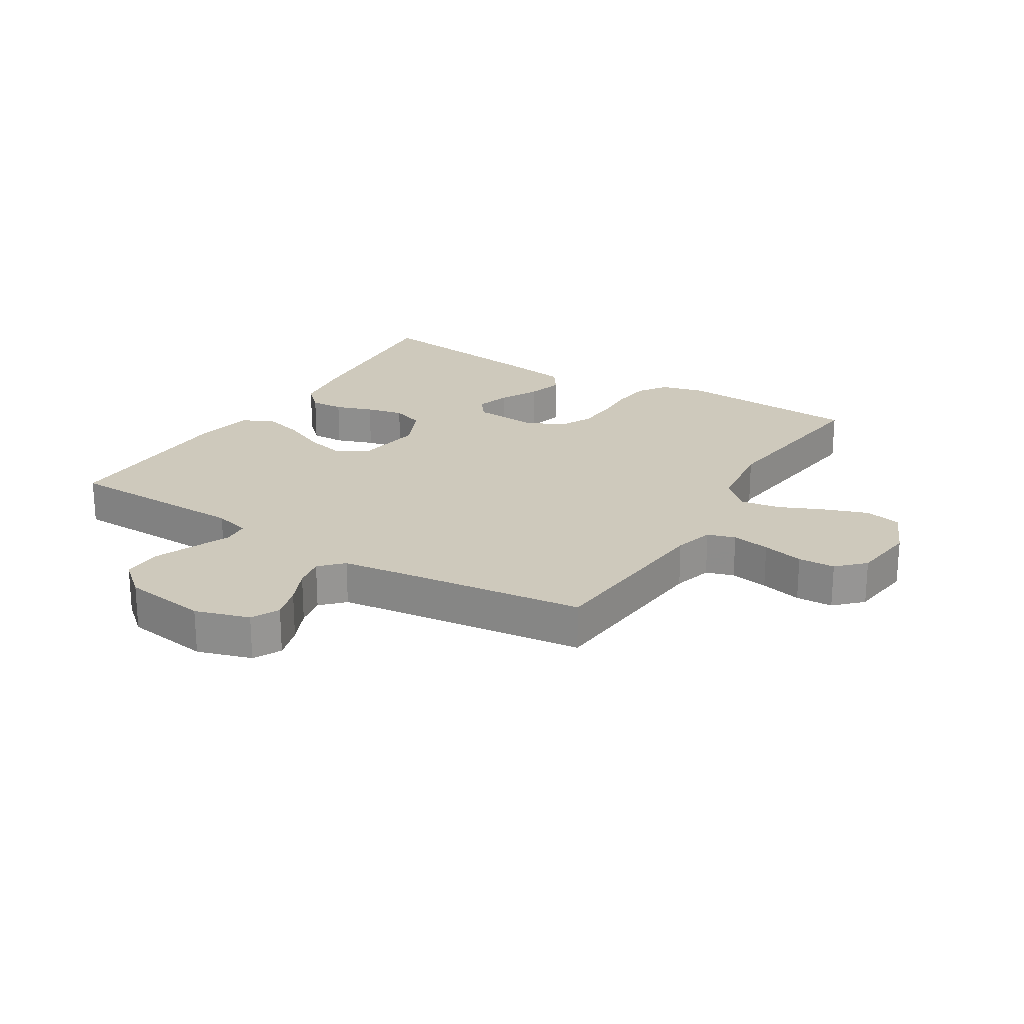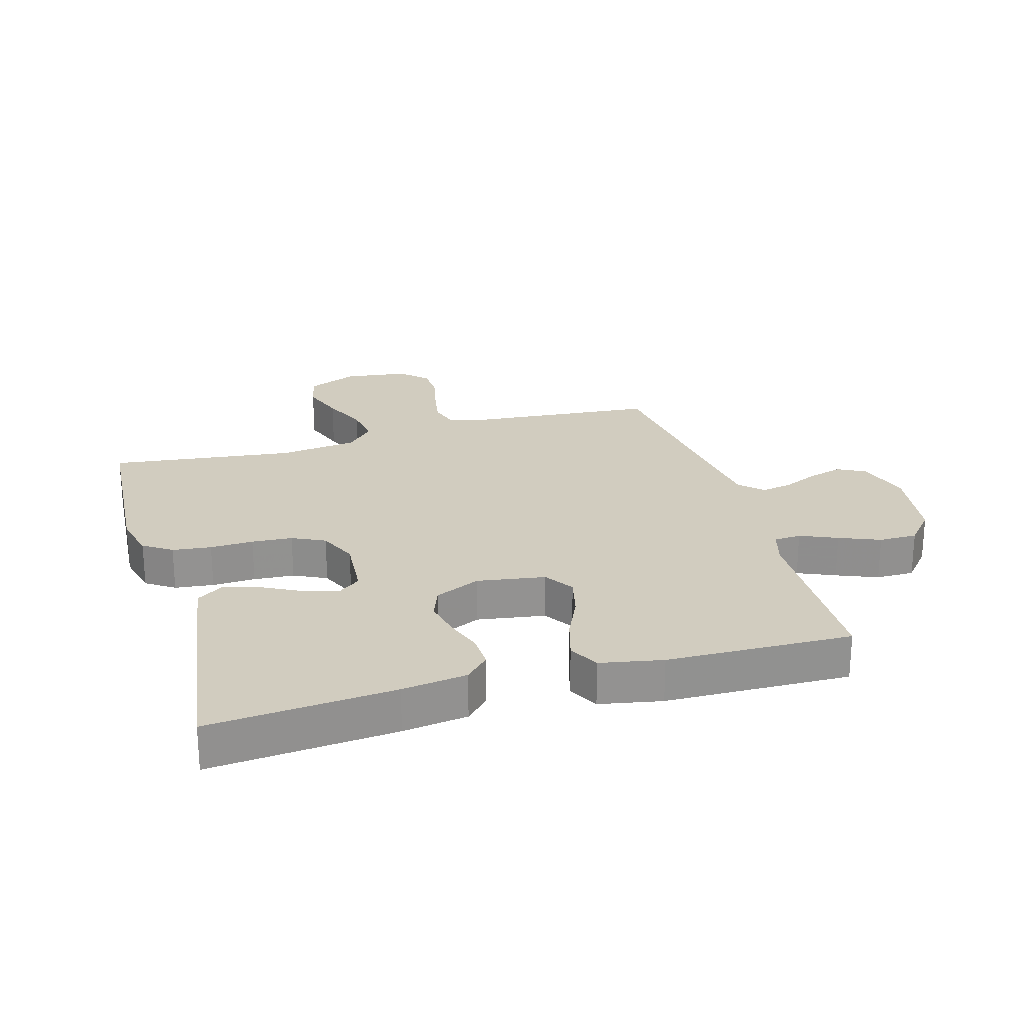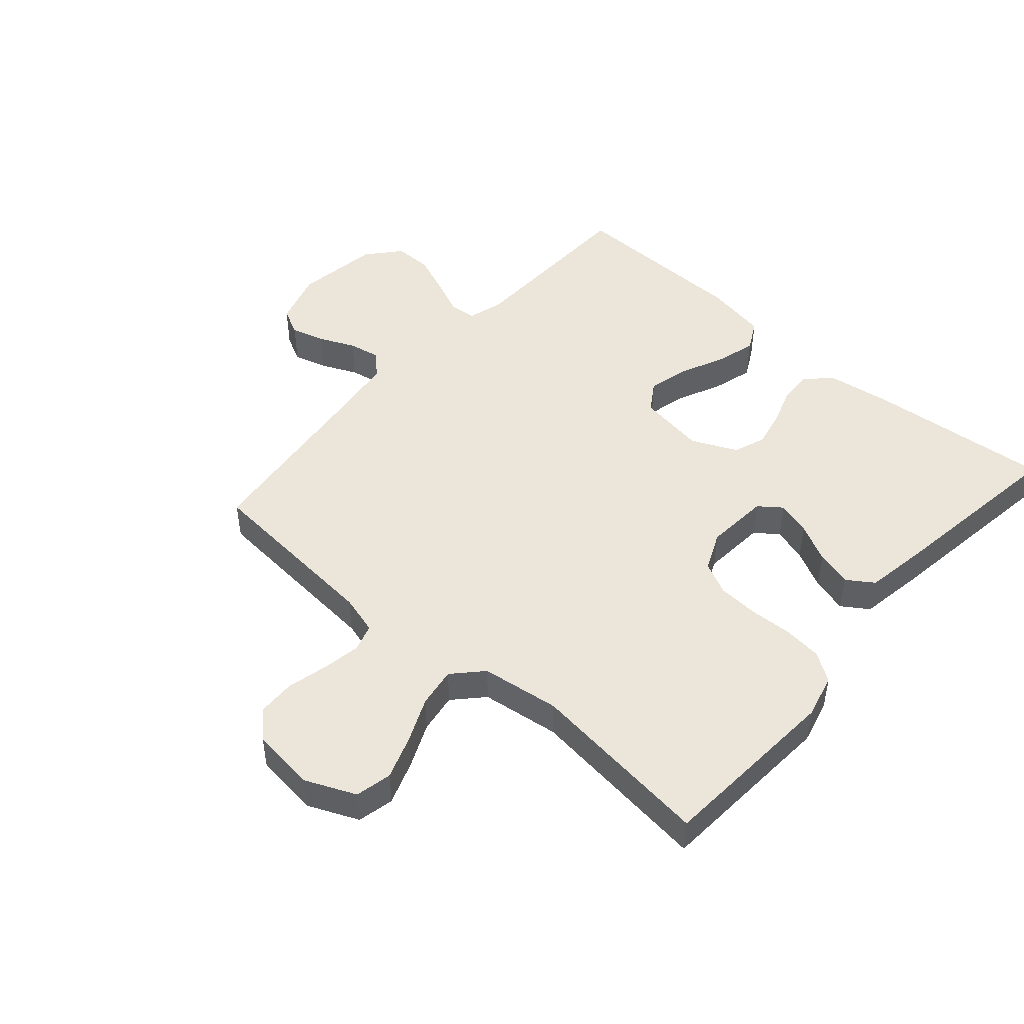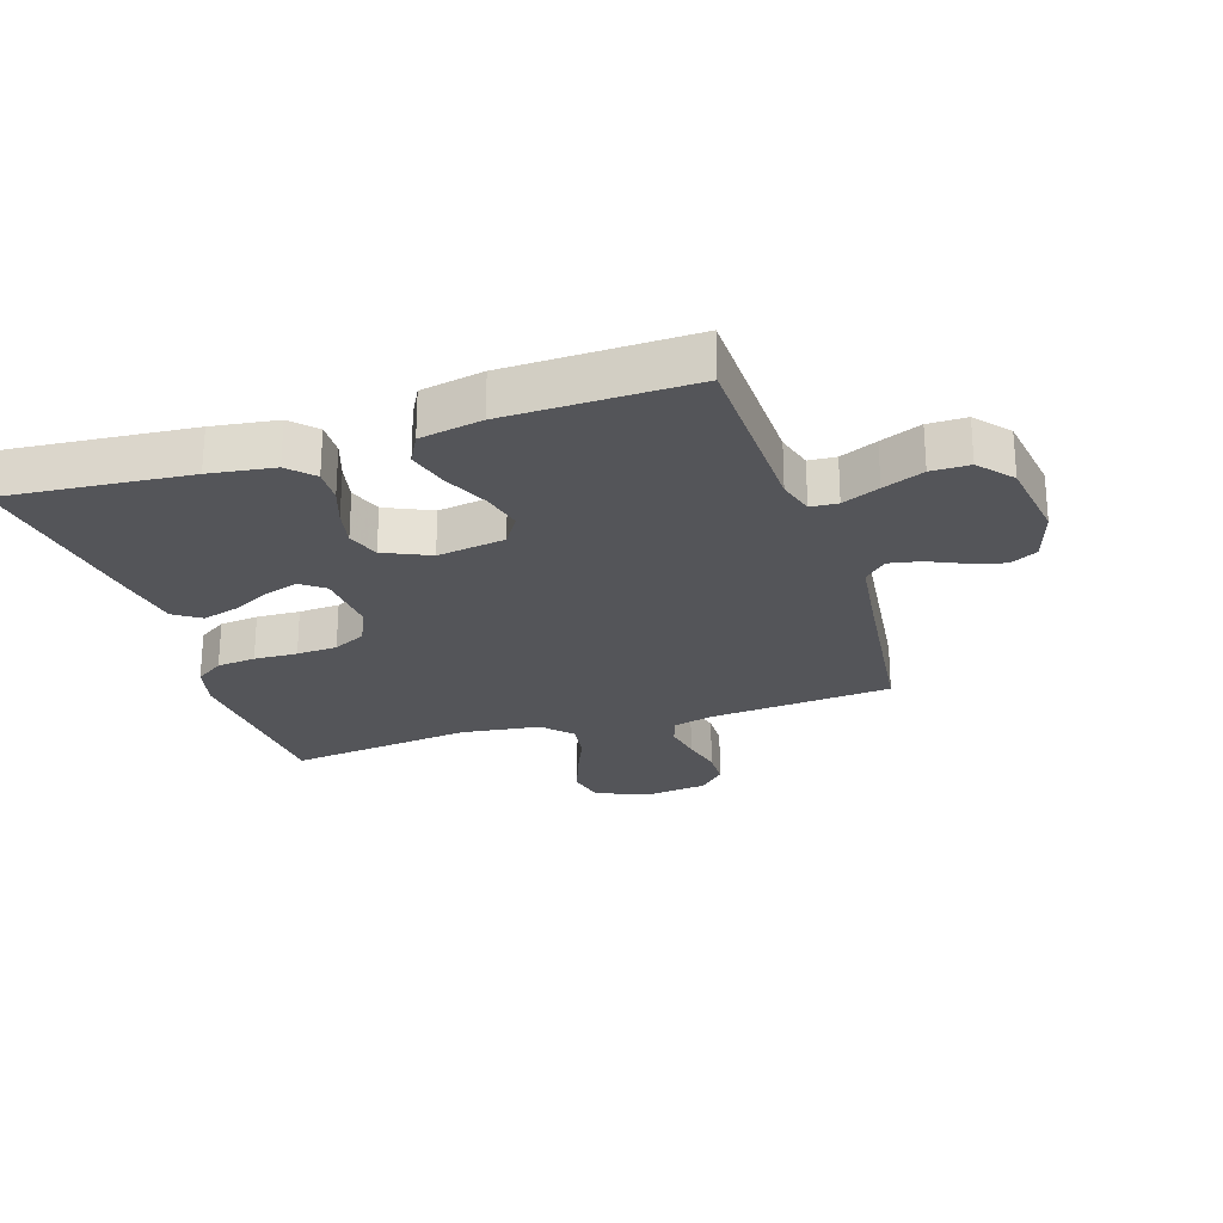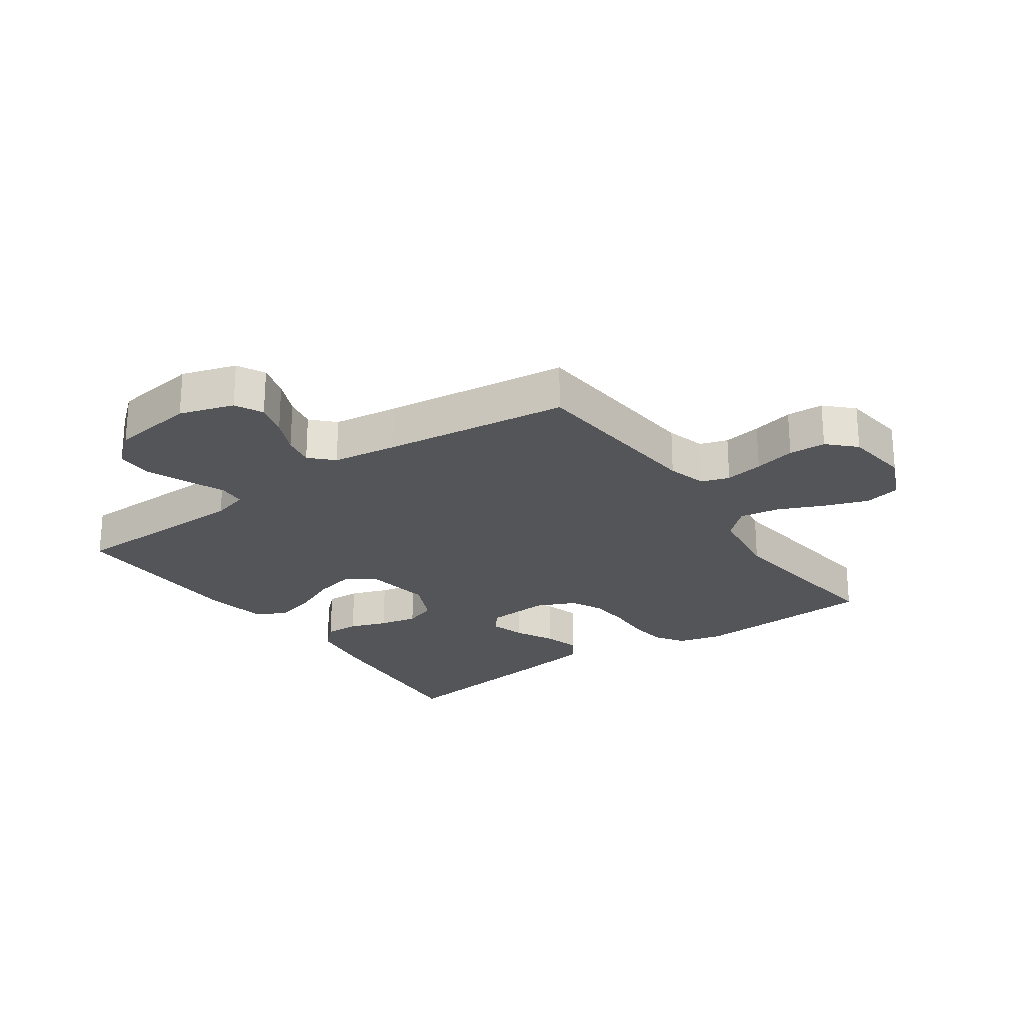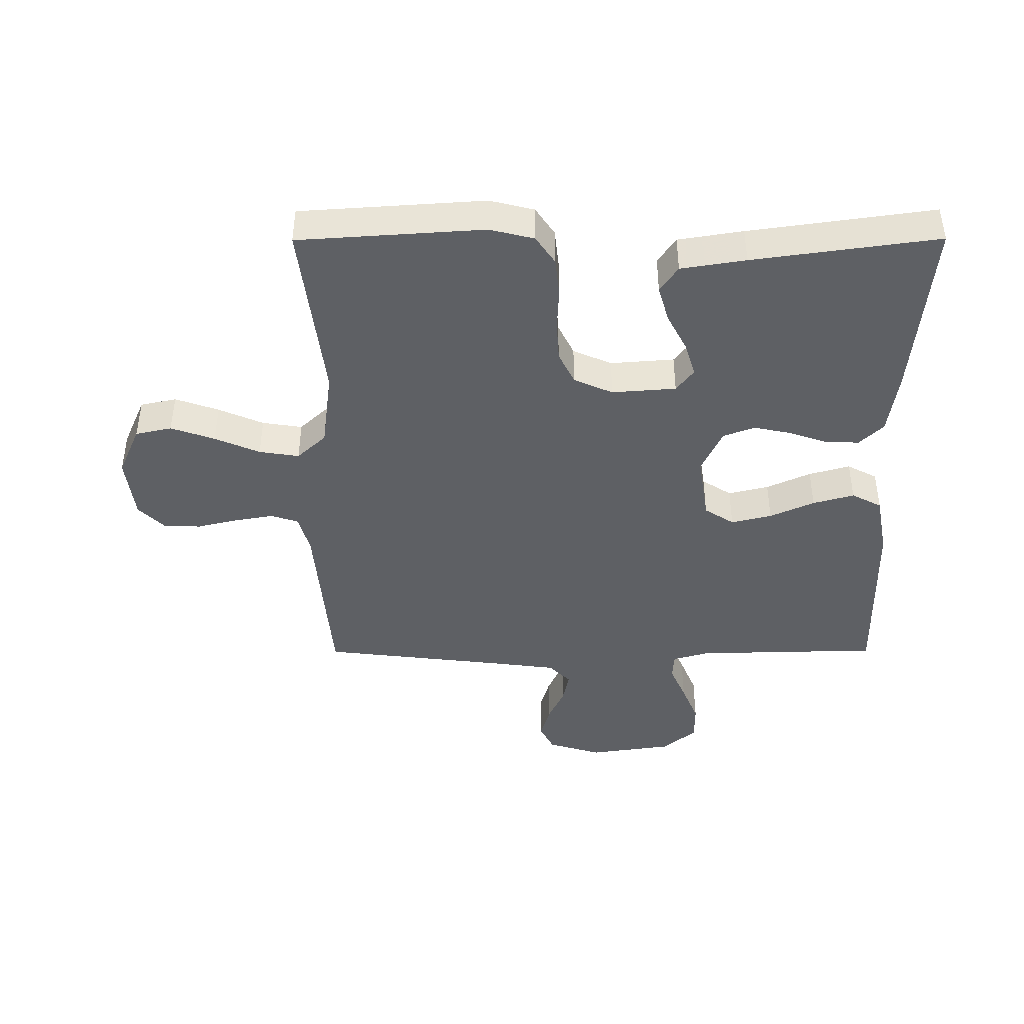
<metadata>
{"format":"obj","ext":"obj","renderer":"f3d","projection":"perspective","resolution":1024,"background":"white","views":[{"elev":22.5,"azim":121.5,"up":"+Y"},{"elev":24.0,"azim":-16.0,"up":"+Y"},{"elev":47.6,"azim":-138.7,"up":"+Y"},{"elev":-24.8,"azim":17.9,"up":"+Y"},{"elev":-24.1,"azim":124.9,"up":"+Y"},{"elev":-42.8,"azim":-89.8,"up":"+Y"}]}
</metadata>
<code>
v -0.5 0.07 0.5
v -0.2 0.07 0.473
v -0.095 0.07 0.458
v -0.057 0.07 0.419
v -0.059 0.07 0.364
v -0.08 0.07 0.303
v -0.093 0.07 0.242
v -0.074 0.07 0.19
v 0 0.07 0.156
v 0.11 0.07 0.173
v 0.141 0.07 0.221
v 0.125 0.07 0.287
v 0.092 0.07 0.359
v 0.073 0.07 0.426
v 0.099 0.07 0.475
v 0.2 0.07 0.494
v 0.5 0.07 0.5
v 0.507 0.07 0.2
v 0.524 0.07 0.141
v 0.568 0.07 0.138
v 0.628 0.07 0.164
v 0.694 0.07 0.191
v 0.756 0.07 0.191
v 0.802 0.07 0.137
v 0.822 0.07 0
v 0.795 0.07 -0.088
v 0.75 0.07 -0.111
v 0.695 0.07 -0.095
v 0.637 0.07 -0.069
v 0.586 0.07 -0.059
v 0.55 0.07 -0.094
v 0.536 0.07 -0.2
v 0.5 0.07 -0.5
v 0.2 0.07 -0.525
v 0.136 0.07 -0.543
v 0.122 0.07 -0.588
v 0.133 0.07 -0.65
v 0.149 0.07 -0.717
v 0.147 0.07 -0.777
v 0.105 0.07 -0.819
v 0 0.07 -0.832
v -0.082 0.07 -0.796
v -0.095 0.07 -0.737
v -0.07 0.07 -0.666
v -0.038 0.07 -0.593
v -0.028 0.07 -0.528
v -0.072 0.07 -0.481
v -0.2 0.07 -0.464
v -0.5 0.07 -0.5
v -0.52 0.07 -0.2
v -0.502 0.07 -0.128
v -0.456 0.07 -0.097
v -0.393 0.07 -0.09
v -0.323 0.07 -0.093
v -0.257 0.07 -0.089
v -0.204 0.07 -0.063
v -0.176 0.07 0
v -0.184 0.07 0.104
v -0.221 0.07 0.132
v -0.277 0.07 0.115
v -0.339 0.07 0.083
v -0.398 0.07 0.066
v -0.441 0.07 0.095
v -0.458 0.07 0.2
v -0.5 0 0.5
v -0.2 0 0.473
v -0.095 0 0.458
v -0.057 0 0.419
v -0.059 0 0.364
v -0.08 0 0.303
v -0.093 0 0.242
v -0.074 0 0.19
v 0 0 0.156
v 0.11 0 0.173
v 0.141 0 0.221
v 0.125 0 0.287
v 0.092 0 0.359
v 0.073 0 0.426
v 0.099 0 0.475
v 0.2 0 0.494
v 0.5 0 0.5
v 0.507 0 0.2
v 0.524 0 0.141
v 0.568 0 0.138
v 0.628 0 0.164
v 0.694 0 0.191
v 0.756 0 0.191
v 0.802 0 0.137
v 0.822 0 0
v 0.795 0 -0.088
v 0.75 0 -0.111
v 0.695 0 -0.095
v 0.637 0 -0.069
v 0.586 0 -0.059
v 0.55 0 -0.094
v 0.536 0 -0.2
v 0.5 0 -0.5
v 0.2 0 -0.525
v 0.136 0 -0.543
v 0.122 0 -0.588
v 0.133 0 -0.65
v 0.149 0 -0.717
v 0.147 0 -0.777
v 0.105 0 -0.819
v 0 0 -0.832
v -0.082 0 -0.796
v -0.095 0 -0.737
v -0.07 0 -0.666
v -0.038 0 -0.593
v -0.028 0 -0.528
v -0.072 0 -0.481
v -0.2 0 -0.464
v -0.5 0 -0.5
v -0.52 0 -0.2
v -0.502 0 -0.128
v -0.456 0 -0.097
v -0.393 0 -0.09
v -0.323 0 -0.093
v -0.257 0 -0.089
v -0.204 0 -0.063
v -0.176 0 0
v -0.184 0 0.104
v -0.221 0 0.132
v -0.277 0 0.115
v -0.339 0 0.083
v -0.398 0 0.066
v -0.441 0 0.095
v -0.458 0 0.2
f 4 5 6
f 3 4 6
f 2 3 6
f 1 2 6
f 64 1 6
f 63 64 6
f 62 63 6
f 61 62 6
f 60 61 6
f 59 60 6 7
f 58 59 7 8
f 57 58 8 9
f 56 57 9 10
f 52 53 54
f 51 52 54
f 50 51 54
f 49 50 54
f 48 49 54
f 47 48 54 55
f 46 47 55 56
f 43 44 45
f 42 43 45
f 41 42 45
f 40 41 45
f 39 40 45
f 38 39 45
f 37 38 45
f 36 37 45 46
f 46 56 10
f 36 46 10
f 35 36 10
f 32 33 34
f 35 10 11
f 34 35 11
f 32 34 11
f 31 32 11
f 27 28 29
f 26 27 29
f 25 26 29
f 24 25 29
f 23 24 29
f 22 23 29
f 21 22 29
f 20 21 29
f 19 20 29 30
f 16 17 18
f 15 16 18
f 14 15 18
f 13 14 18
f 12 13 18
f 12 18 19
f 19 30 31
f 12 19 31
f 11 12 31
f 70 69 68
f 70 68 67
f 70 67 66
f 70 66 65
f 70 65 128
f 70 128 127
f 70 127 126
f 70 126 125
f 70 125 124
f 71 70 124 123
f 72 71 123 122
f 73 72 122 121
f 74 73 121 120
f 118 117 116
f 118 116 115
f 118 115 114
f 118 114 113
f 118 113 112
f 119 118 112 111
f 120 119 111 110
f 109 108 107
f 109 107 106
f 109 106 105
f 109 105 104
f 109 104 103
f 109 103 102
f 109 102 101
f 110 109 101 100
f 74 120 110
f 74 110 100
f 74 100 99
f 98 97 96
f 75 74 99
f 75 99 98
f 75 98 96
f 75 96 95
f 93 92 91
f 93 91 90
f 93 90 89
f 93 89 88
f 93 88 87
f 93 87 86
f 93 86 85
f 93 85 84
f 94 93 84 83
f 82 81 80
f 82 80 79
f 82 79 78
f 82 78 77
f 82 77 76
f 83 82 76
f 95 94 83
f 95 83 76
f 95 76 75
f 1 65 66 2
f 2 66 67 3
f 3 67 68 4
f 4 68 69 5
f 5 69 70 6
f 6 70 71 7
f 7 71 72 8
f 8 72 73 9
f 9 73 74 10
f 10 74 75 11
f 11 75 76 12
f 12 76 77 13
f 13 77 78 14
f 14 78 79 15
f 15 79 80 16
f 16 80 81 17
f 17 81 82 18
f 18 82 83 19
f 19 83 84 20
f 20 84 85 21
f 21 85 86 22
f 22 86 87 23
f 23 87 88 24
f 24 88 89 25
f 25 89 90 26
f 26 90 91 27
f 27 91 92 28
f 28 92 93 29
f 29 93 94 30
f 30 94 95 31
f 31 95 96 32
f 32 96 97 33
f 33 97 98 34
f 34 98 99 35
f 35 99 100 36
f 36 100 101 37
f 37 101 102 38
f 38 102 103 39
f 39 103 104 40
f 40 104 105 41
f 41 105 106 42
f 42 106 107 43
f 43 107 108 44
f 44 108 109 45
f 45 109 110 46
f 46 110 111 47
f 47 111 112 48
f 48 112 113 49
f 49 113 114 50
f 50 114 115 51
f 51 115 116 52
f 52 116 117 53
f 53 117 118 54
f 54 118 119 55
f 55 119 120 56
f 56 120 121 57
f 57 121 122 58
f 58 122 123 59
f 59 123 124 60
f 60 124 125 61
f 61 125 126 62
f 62 126 127 63
f 63 127 128 64
f 64 128 65 1

</code>
